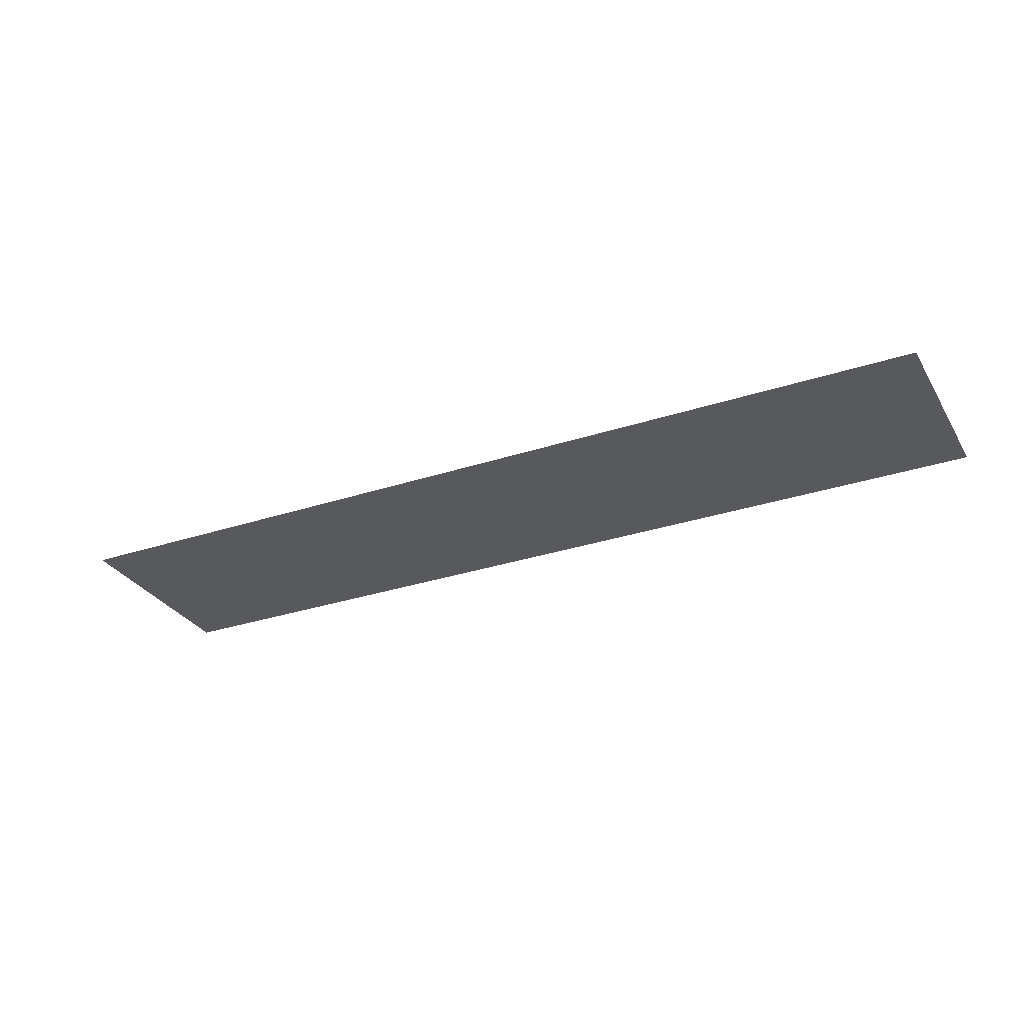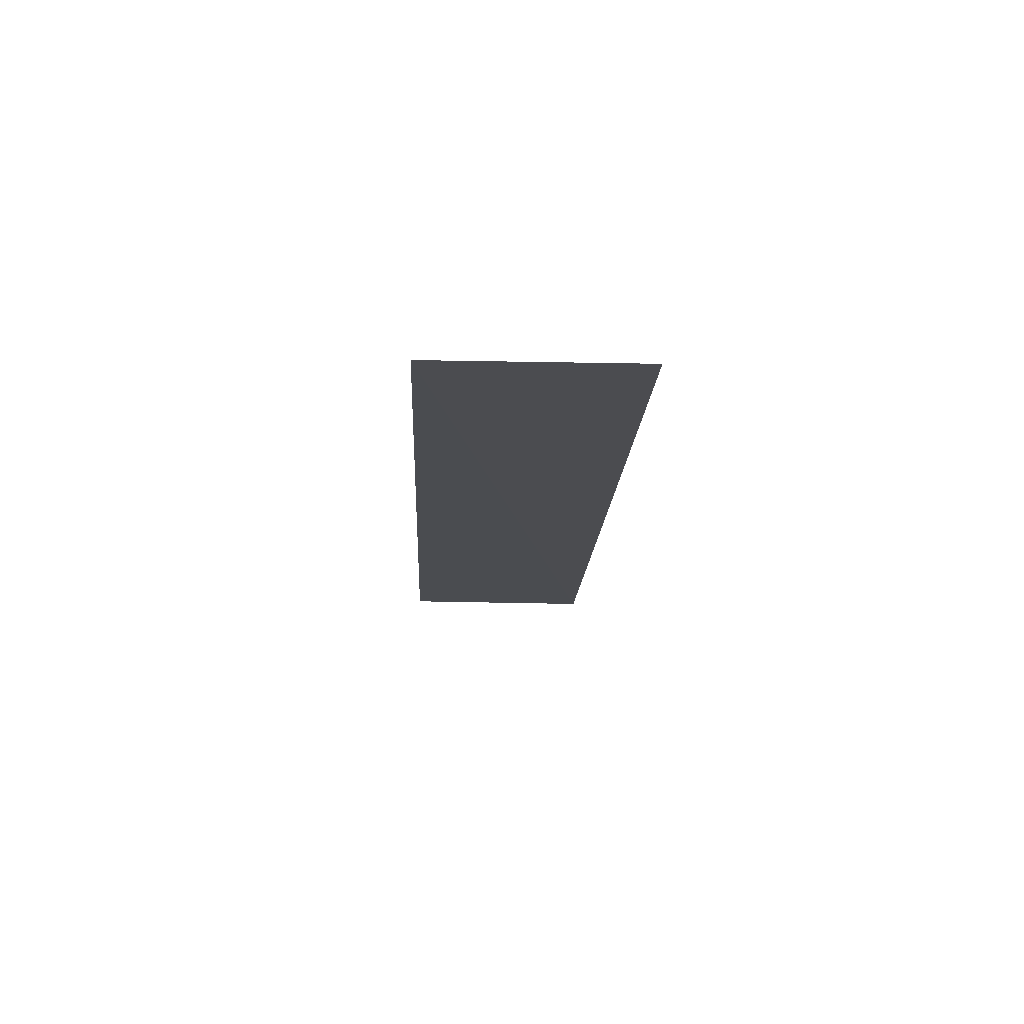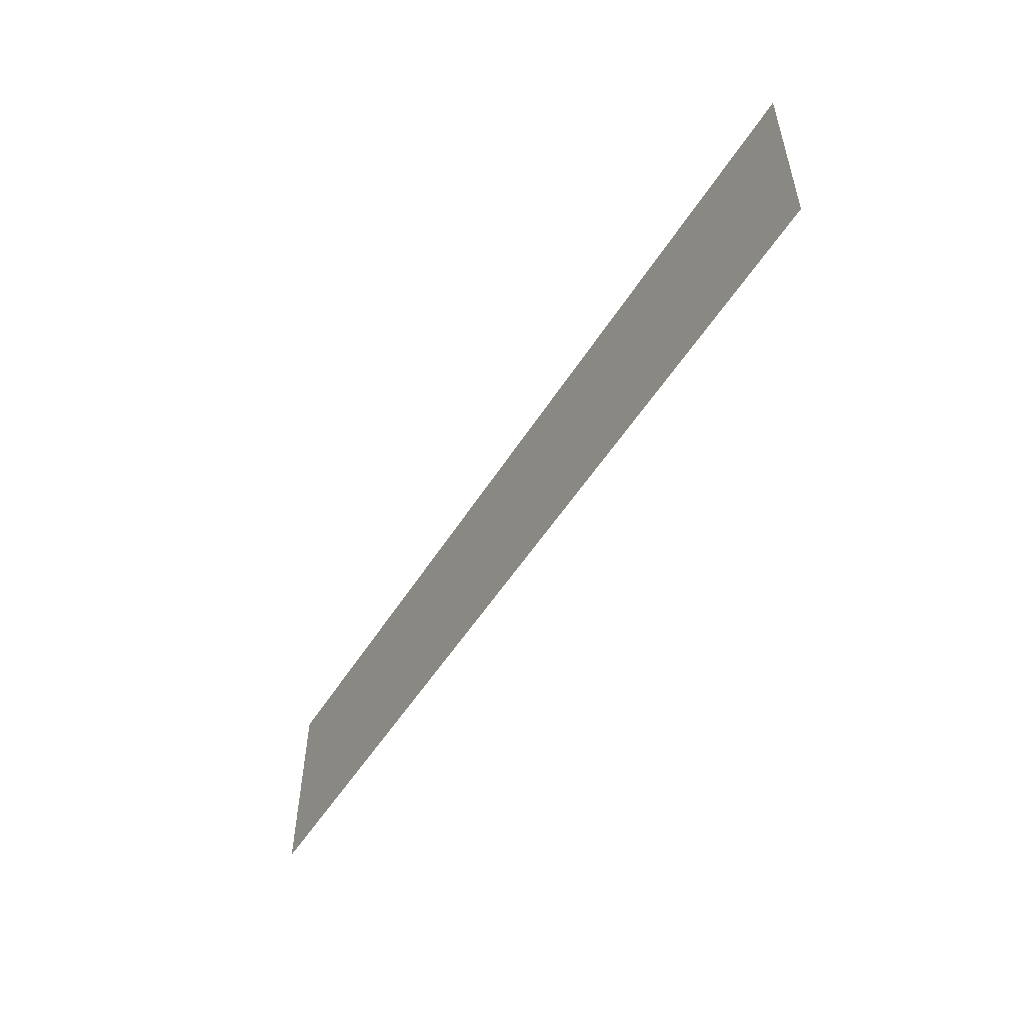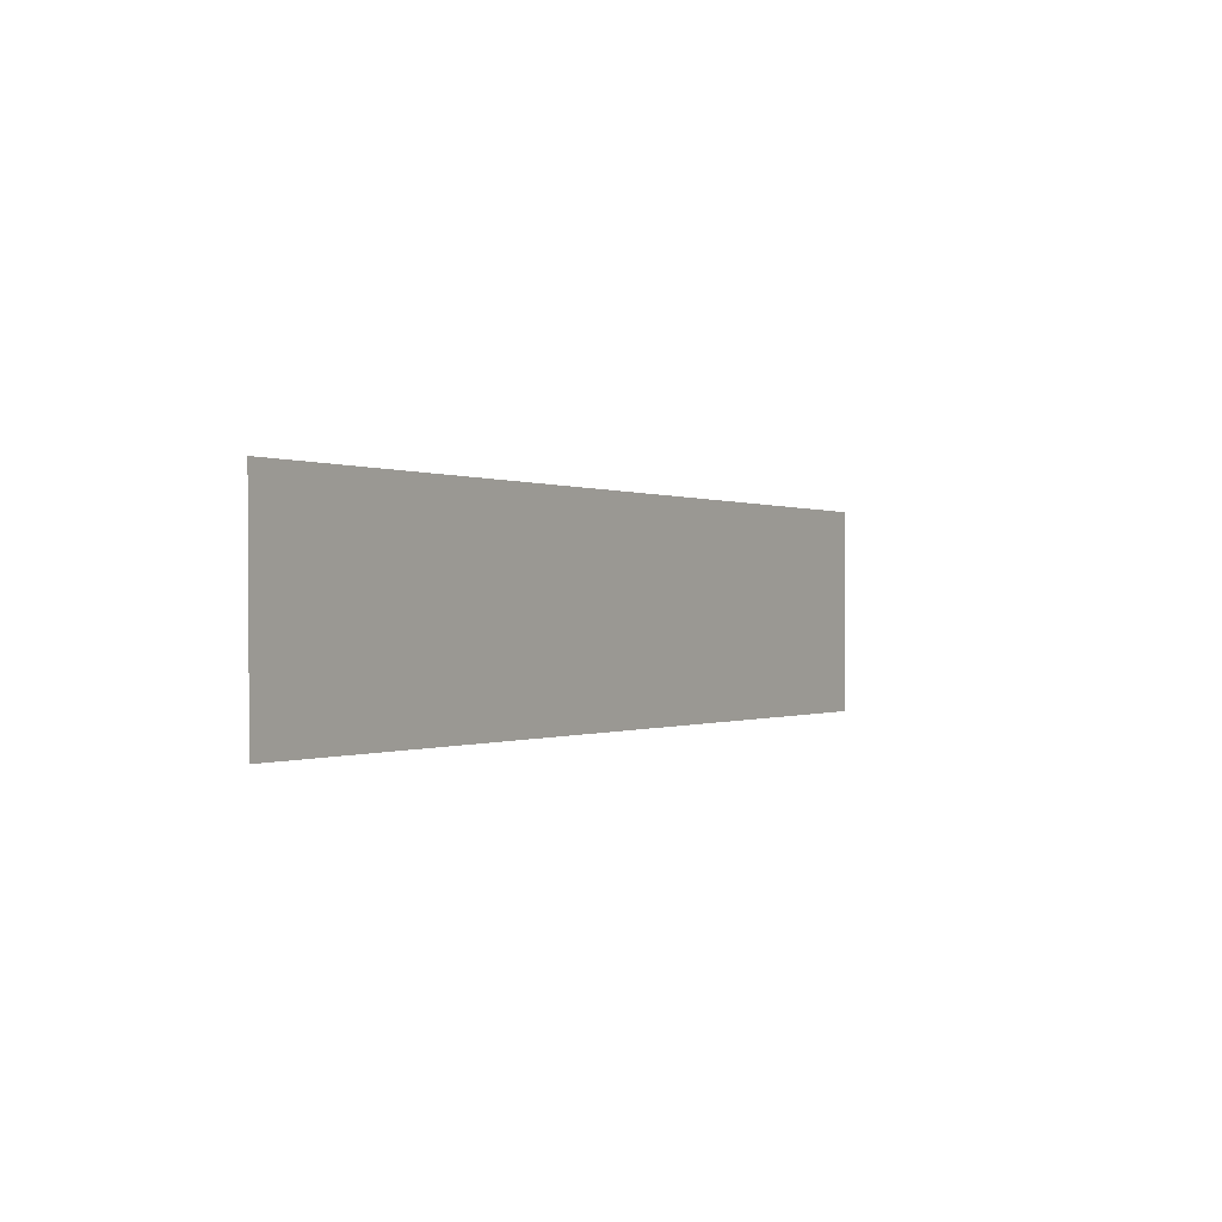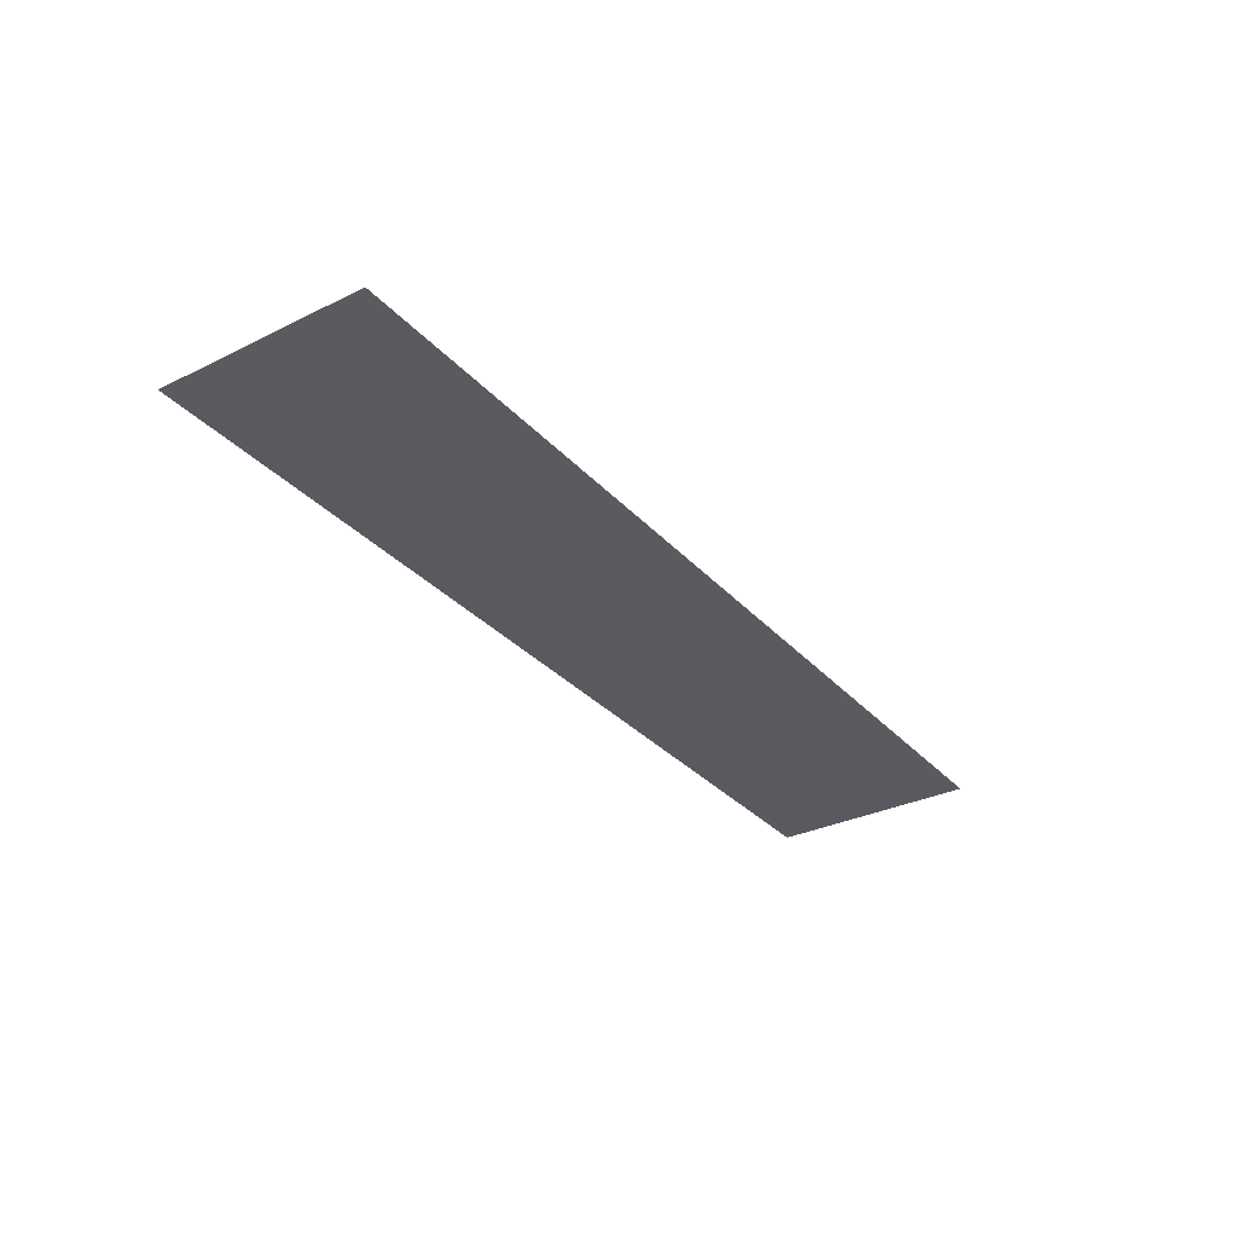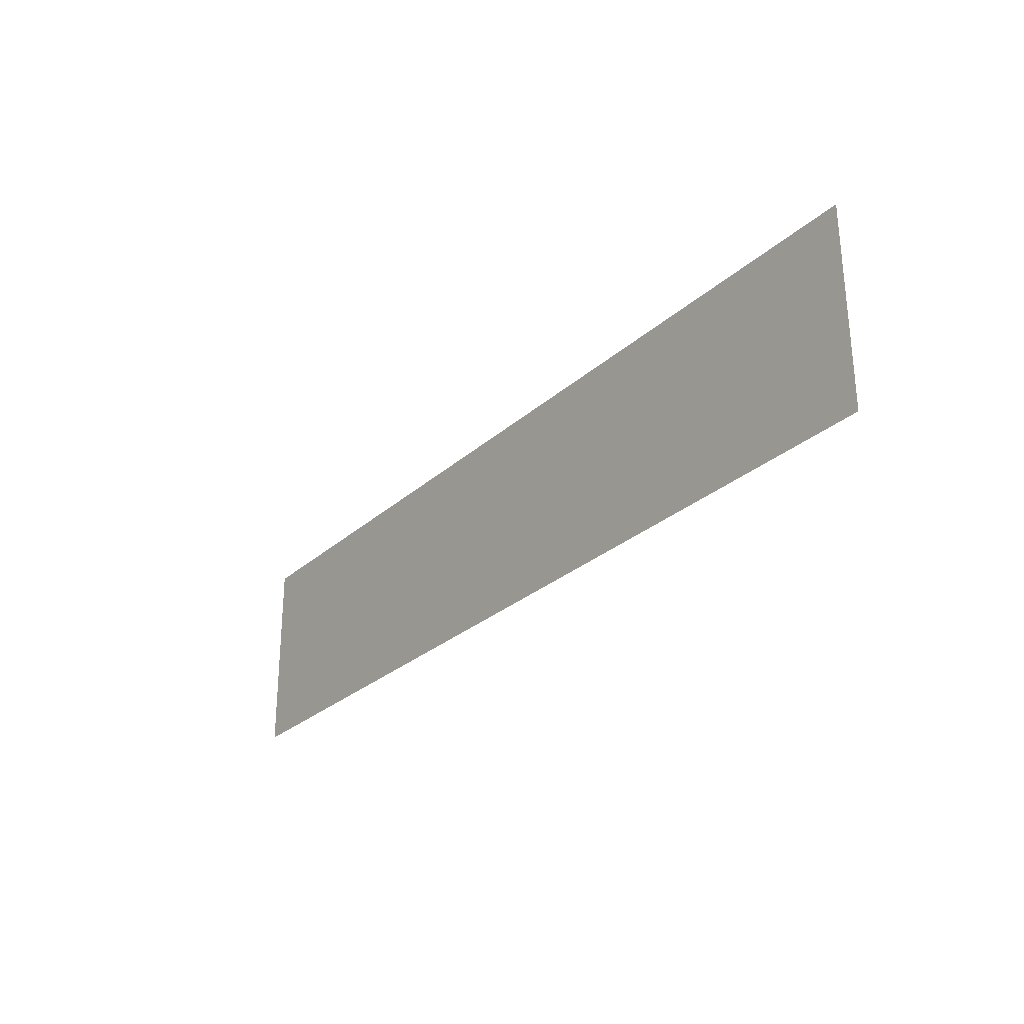
<metadata>
{"format":"obj","ext":"obj","renderer":"f3d","projection":"perspective","resolution":1024,"background":"white","views":[{"elev":-29.8,"azim":25.9,"up":"+Z"},{"elev":-15.1,"azim":87.5,"up":"+Z"},{"elev":-52.4,"azim":58.7,"up":"+Y"},{"elev":-0.1,"azim":-58.8,"up":"+Y"},{"elev":-32.1,"azim":124.6,"up":"+Z"},{"elev":-27.5,"azim":-126.7,"up":"+Y"}]}
</metadata>
<code>
v 0.8344 -0.2531 9.537e-07
v -0.825 0.1125 -0.002999
v -0.825 -0.2531 9.537e-07
v 0.8344 0.1125 9.537e-07
g rock_543_2
f 1 3 2
f 4 1 2

</code>
